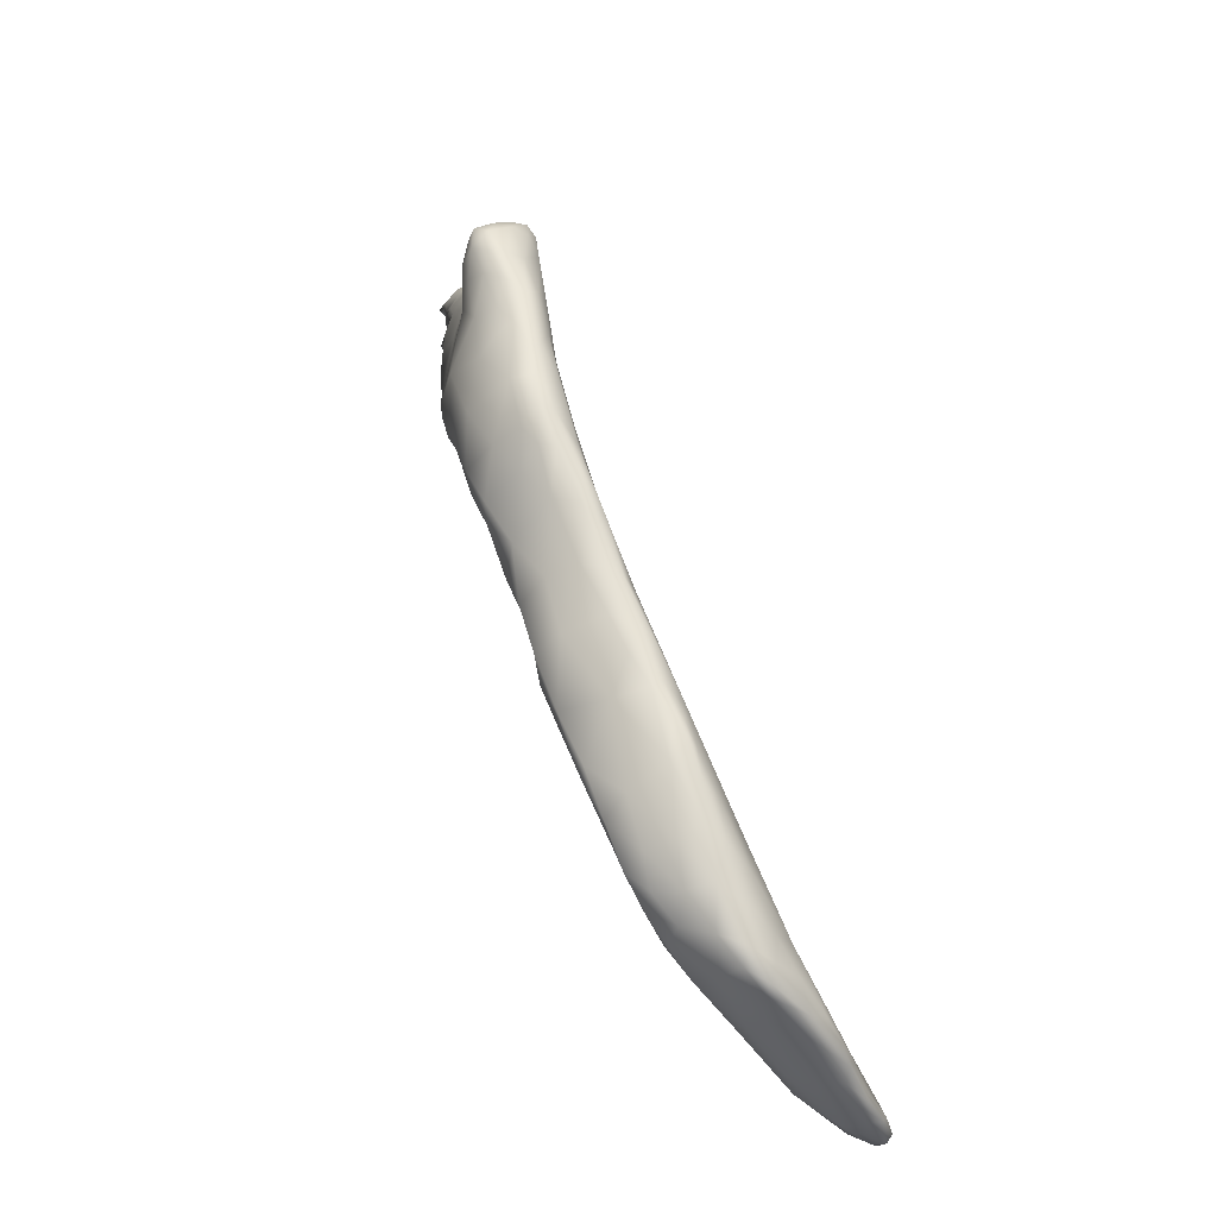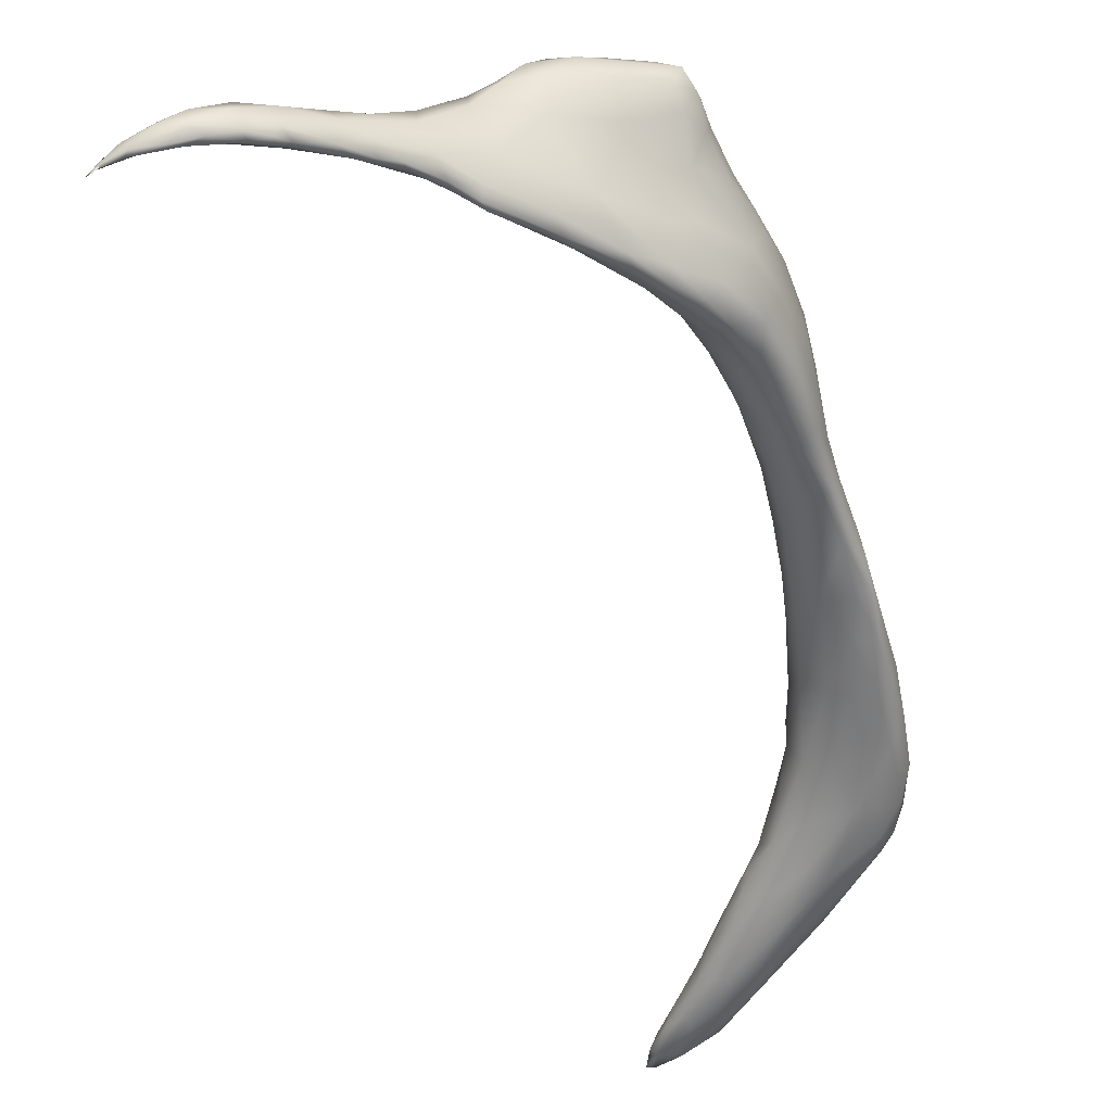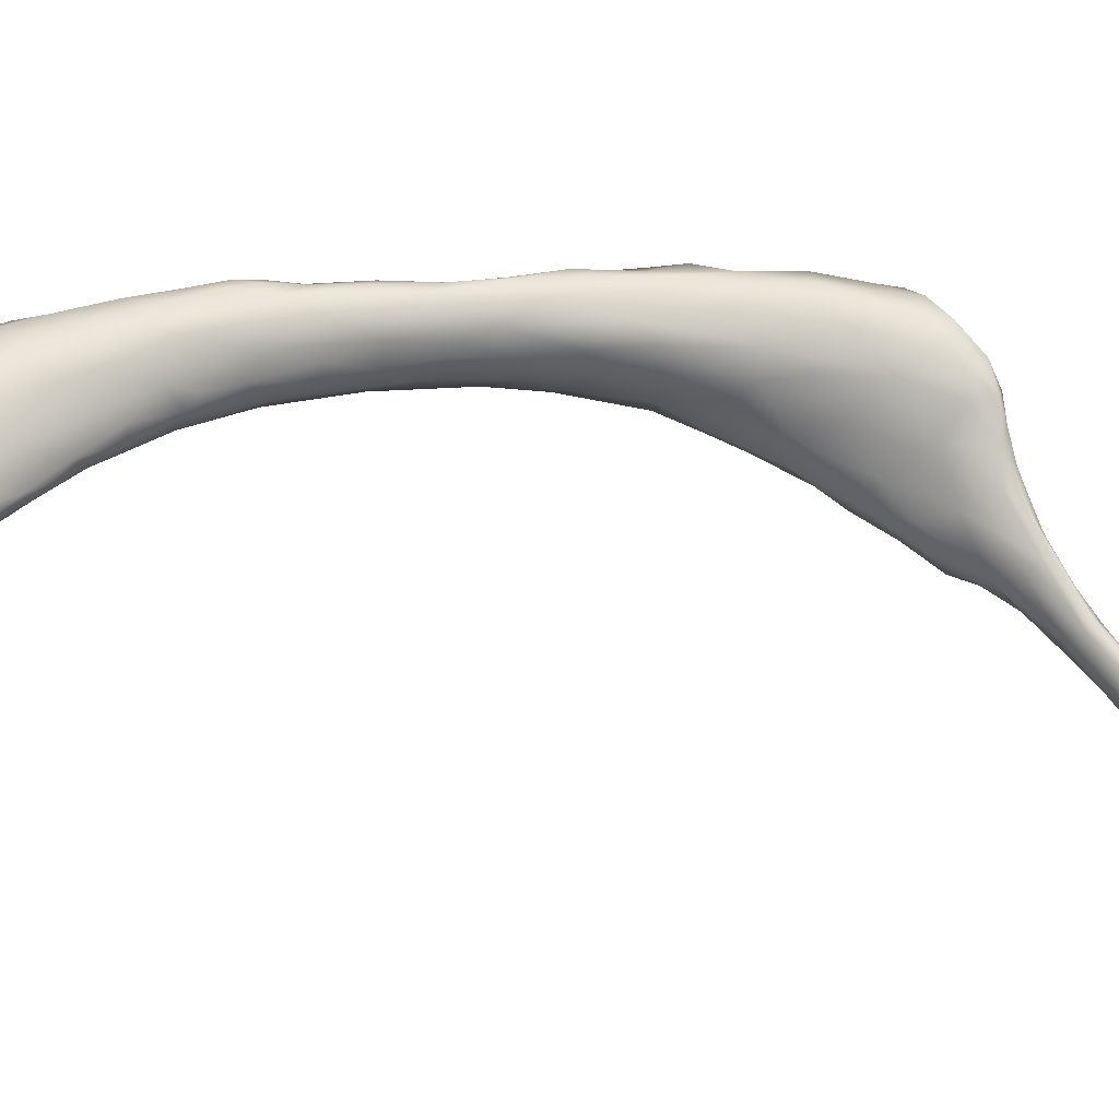
<metadata>
{"format":"obj","ext":"obj","renderer":"f3d","projection":"perspective","resolution":1024,"background":"white","views":[{"elev":-41.6,"azim":-48.4,"up":"+Y"},{"elev":-59.4,"azim":-138.7,"up":"+Z"},{"elev":31.2,"azim":107.4,"up":"+Z"}]}
</metadata>
<code>
o 802
v 6.144 5.408 4.524
v 6.098 5.392 4.53
v 6.15 5.411 4.525
v 6.165 5.412 4.518
v 6.144 5.412 4.528
v 6.019 5.339 4.547
v 6.031 5.36 4.538
v 6.085 5.396 4.541
v 5.944 5.271 4.568
v 5.984 5.328 4.553
v 5.996 5.361 4.563
v 6.058 5.364 4.557
v 6.128 5.413 4.537
v 6.093 5.41 4.553
v 6.121 5.409 4.539
v 5.911 5.25 4.579
v 5.904 5.214 4.603
v 5.925 5.215 4.613
v 5.942 5.298 4.575
v 5.984 5.294 4.585
v 6.071 5.384 4.567
v 6.036 5.392 4.57
v 5.902 5.25 4.61
v 5.942 5.325 4.606
v 6.005 5.318 4.606
v 5.99 5.37 4.598
v 6.063 5.396 4.571
v 6.034 5.39 4.58
v 5.871 5.116 4.663
v 5.87 5.158 4.65
v 5.939 5.228 4.643
v 5.847 5.087 4.678
v 5.883 5.109 4.704
v 5.897 5.261 4.663
v 5.944 5.321 4.646
v 6.008 5.35 4.613
v 6.003 5.362 4.608
v 5.825 5.047 4.7
v 5.834 5.029 4.71
v 5.831 5.096 4.707
v 5.854 5.164 4.713
v 5.897 5.158 4.731
v 5.961 5.285 4.655
v 5.964 5.317 4.649
v 5.868 5.187 4.735
v 5.903 5.248 4.693
v 5.793 4.873 4.742
v 5.786 4.901 4.731
v 5.804 4.965 4.73
v 5.812 4.931 4.746
v 5.771 4.909 4.759
v 5.794 5.006 4.758
v 5.833 4.963 4.773
v 5.925 5.247 4.692
v 5.924 5.262 4.682
v 5.771 4.834 4.763
v 5.796 4.837 4.785
v 5.765 4.774 4.783
v 5.742 4.743 4.785
v 5.795 5.055 4.806
v 5.882 5.17 4.748
v 5.736 4.667 4.814
v 5.722 4.685 4.806
v 5.729 4.781 4.801
v 5.696 4.634 4.835
v 5.854 5.034 4.797
v 5.842 5.059 4.84
v 5.836 5.122 4.786
v 5.847 5.126 4.794
v 5.71 4.593 4.841
v 5.762 4.694 4.845
v 5.731 4.539 4.889
v 5.679 4.732 4.892
v 5.74 4.913 4.848
v 5.686 4.532 4.861
v 5.793 4.809 4.845
v 5.834 5.094 4.829
v 5.698 4.459 4.886
v 5.664 4.446 4.885
v 5.665 4.545 4.879
v 5.798 4.889 4.889
v 5.745 4.986 4.922
v 5.801 5.053 4.87
v 5.668 4.373 4.904
v 5.695 4.368 4.914
v 5.626 4.439 4.918
v 5.718 4.381 4.932
v 5.751 4.574 4.954
v 5.769 4.729 4.916
v 5.633 4.596 4.934
v 5.811 5.042 4.888
v 5.702 4.257 4.951
v 5.629 4.321 4.953
v 5.785 4.968 4.939
v 5.69 4.172 4.965
v 5.661 4.244 4.961
v 5.758 4.282 5.003
v 5.571 4.435 5.002
v 5.599 4.539 4.976
v 5.752 4.411 5.004
v 5.641 4.739 4.968
v 5.67 4.868 4.981
v 5.748 4.987 4.971
v 5.777 5 4.936
v 6.478 3.23 4.985
v 6.645 3.203 4.986
v 6.597 3.169 4.988
v 5.65 4.202 4.985
v 5.755 4.068 4.989
v 5.595 4.303 5.039
v 5.604 4.647 4.991
v 5.747 4.663 5.031
v 5.763 4.78 4.969
v 6.68 3.117 5.001
v 6.723 3.141 4.989
v 6.852 3.092 5.009
v 6.786 3.145 4.992
v 6.896 3.126 5.01
v 6.484 3.169 5.017
v 6.783 3.175 4.998
v 6.84 3.171 5.011
v 6.903 3.142 5.02
v 6.347 3.242 5.015
v 6.712 3.22 5.01
v 6.579 3.271 5.006
v 6.458 3.299 5.007
v 6.367 3.293 5.006
v 5.789 3.956 4.999
v 5.768 3.953 5.004
v 5.712 4.077 4.996
v 5.675 4.104 5.023
v 5.784 4.127 5.014
v 5.625 4.195 5.09
v 5.561 4.606 5.04
v 5.702 4.955 5.016
v 6.778 3.062 5.051
v 6.934 3.09 5.032
v 6.884 3.064 5.052
v 6.946 3.103 5.03
v 6.596 3.108 5.047
v 6.924 3.122 5.03
v 6.295 3.192 5.048
v 6.871 3.157 5.033
v 6.775 3.199 5.039
v 6.202 3.333 5.028
v 6.508 3.321 5.03
v 6.61 3.278 5.034
v 6.291 3.372 5.024
v 6.383 3.372 5.039
v 6.148 3.463 5.031
v 6.037 3.557 5.025
v 5.988 3.537 5.025
v 5.962 3.646 5.022
v 5.917 3.628 5.025
v 5.862 3.712 5.02
v 5.889 3.729 5.02
v 5.831 3.838 5.02
v 5.827 3.769 5.034
v 5.954 3.757 5.041
v 5.788 3.879 5.025
v 5.836 3.959 5.026
v 5.73 4.004 5.054
v 5.844 4.044 5.06
v 5.557 4.398 5.102
v 5.753 4.474 5.074
v 5.576 4.734 5.036
v 5.756 4.84 5.007
v 5.742 4.952 5.007
v 6.936 3.094 5.047
v 6.441 3.13 5.077
v 6.219 3.238 5.043
v 6.682 3.241 5.046
v 6.131 3.27 5.064
v 6.058 3.398 5.045
v 6.466 3.349 5.05
v 6.53 3.317 5.058
v 6.086 3.458 5.031
v 6.219 3.478 5.05
v 6.323 3.428 5.069
v 5.963 3.516 5.044
v 6.072 3.585 5.04
v 5.887 3.644 5.046
v 5.807 4.179 5.072
v 5.775 4.292 5.047
v 5.571 4.828 5.077
v 6.86 3.043 5.093
v 6.611 3.067 5.122
v 6.908 3.07 5.071
v 6.195 3.213 5.072
v 6.268 3.148 5.143
v 6.869 3.133 5.068
v 6.804 3.178 5.056
v 6.066 3.326 5.069
v 6.614 3.271 5.065
v 6.006 3.42 5.07
v 6.423 3.366 5.079
v 5.943 3.525 5.07
v 6.233 3.506 5.1
v 6.105 3.622 5.078
v 5.827 3.78 5.109
v 6.012 3.759 5.078
v 5.777 3.906 5.108
v 5.922 3.901 5.077
v 5.666 4.115 5.133
v 5.54 4.519 5.102
v 5.513 4.679 5.08
v 5.513 4.619 5.103
v 5.504 4.743 5.105
v 5.638 4.9 5.061
v 5.723 4.878 5.079
v 5.665 4.934 5.083
v 5.712 4.956 5.035
v 6.771 3.044 5.113
v 6.16 3.218 5.128
v 6.102 3.281 5.108
v 6.732 3.191 5.088
v 6.056 3.345 5.129
v 5.995 3.451 5.139
v 6.32 3.433 5.112
v 5.917 3.63 5.168
v 6.067 3.705 5.108
v 5.996 3.81 5.116
v 5.876 4.021 5.118
v 5.782 4.296 5.083
v 5.735 4.59 5.1
v 5.695 4.933 5.09
v 6.896 3.082 5.088
v 6.87 3.061 5.114
v 6.522 3.274 5.129
v 6.152 3.596 5.135
v 6.213 3.53 5.136
v 5.938 3.907 5.13
v 5.584 4.304 5.175
v 5.553 4.43 5.155
v 5.718 4.743 5.111
v 5.484 4.675 5.139
v 5.598 4.876 5.115
v 6.72 3.045 5.147
v 6.406 3.103 5.154
v 6.815 3.1 5.126
v 6.334 3.101 5.21
v 6.122 3.261 5.179
v 6.374 3.376 5.141
v 6.247 3.478 5.163
v 5.855 3.791 5.215
v 6.062 3.714 5.15
v 5.717 4.044 5.177
v 5.823 4.156 5.127
v 5.626 4.192 5.173
v 5.786 4.284 5.139
v 5.512 4.602 5.153
v 5.477 4.726 5.15
v 5.53 4.792 5.136
v 5.699 4.877 5.122
v 5.645 4.899 5.14
v 6.802 3.053 5.137
v 6.635 3.057 5.17
v 6.254 3.128 5.216
v 6.66 3.147 5.166
v 6.073 3.347 5.203
v 6.348 3.344 5.203
v 6.013 3.488 5.24
v 5.993 3.809 5.178
v 5.796 3.906 5.189
v 5.921 3.934 5.158
v 5.655 4.144 5.196
v 5.732 4.489 5.142
v 5.543 4.502 5.17
v 5.499 4.644 5.184
v 5.488 4.702 5.184
v 6.716 3.055 5.162
v 6.819 3.069 5.137
v 6.486 3.079 5.198
v 6.197 3.187 5.196
v 6.501 3.221 5.196
v 5.882 4.002 5.185
v 5.775 4.257 5.183
v 5.514 4.758 5.175
v 5.661 4.828 5.168
v 5.571 4.824 5.165
v 5.675 4.885 5.129
v 6.612 3.073 5.2
v 6.729 3.079 5.159
v 5.946 3.638 5.249
v 6.12 3.617 5.19
v 5.903 3.71 5.228
v 5.566 4.456 5.199
v 5.695 4.423 5.206
v 5.735 4.24 5.226
v 5.679 4.644 5.178
v 5.605 4.824 5.189
v 6.636 3.095 5.195
v 6.551 3.091 5.228
v 6.532 3.142 5.221
v 5.808 4.085 5.227
v 5.625 4.219 5.22
v 5.673 4.316 5.241
v 5.534 4.576 5.194
v 5.651 4.568 5.215
v 5.547 4.754 5.202
v 5.626 4.712 5.211
v 5.624 4.79 5.2
v 6.371 3.09 5.232
v 6.307 3.111 5.238
v 6.438 3.098 5.236
v 6.233 3.165 5.238
v 6.151 3.268 5.236
v 6.379 3.233 5.246
v 6.172 3.519 5.229
v 5.993 3.579 5.272
v 6.024 3.733 5.22
v 5.899 3.766 5.254
v 5.751 4.021 5.234
v 5.679 4.137 5.225
v 5.607 4.301 5.233
v 5.565 4.533 5.229
v 5.589 4.397 5.218
v 5.646 4.456 5.228
v 5.607 4.559 5.23
v 5.528 4.651 5.204
v 5.59 4.757 5.209
v 6.484 3.115 5.243
v 6.447 3.151 5.247
v 6.089 3.376 5.254
v 6.217 3.414 5.257
v 6.028 3.524 5.281
v 5.83 3.892 5.236
v 5.908 3.875 5.243
v 5.799 4.022 5.251
v 5.73 4.098 5.249
v 5.729 4.167 5.243
v 5.616 4.401 5.234
v 5.576 4.661 5.213
v 6.309 3.152 5.253
v 6.392 3.161 5.249
v 6.226 3.241 5.26
v 6.309 3.217 5.257
v 6.148 3.347 5.271
v 6.231 3.32 5.266
v 6.073 3.454 5.275
v 6.041 3.621 5.268
v 5.938 3.759 5.264
v 5.863 3.884 5.25
v 5.795 3.984 5.243
v 5.664 4.234 5.233
v 6.125 3.445 5.273
v 6.054 3.529 5.278
v 6.016 3.581 5.277
v 5.972 3.657 5.262
f 1 2 3
f 1 3 4
f 4 3 5
f 6 7 2
f 2 7 8
f 3 2 8
f 3 8 5
f 6 9 10
f 6 10 7
f 10 11 7
f 6 2 12
f 2 1 12
f 4 13 1
f 7 11 8
f 5 8 14
f 15 5 14
f 15 4 5
f 16 9 17
f 17 9 18
f 9 16 19
f 9 19 10
f 9 6 20
f 11 10 19
f 13 21 1
f 8 11 22
f 4 15 13
f 8 22 14
f 16 17 23
f 16 23 19
f 9 20 18
f 24 19 23
f 20 6 12
f 20 12 25
f 19 24 11
f 12 1 21
f 11 24 26
f 11 26 22
f 13 27 21
f 14 22 28
f 14 28 27
f 13 15 27
f 15 14 27
f 29 17 18
f 23 17 30
f 18 20 31
f 20 25 31
f 12 21 25
f 22 26 28
f 29 32 30
f 17 29 30
f 33 29 18
f 18 31 33
f 34 24 23
f 34 35 24
f 21 36 25
f 26 24 35
f 27 36 21
f 37 36 27
f 28 26 37
f 37 27 28
f 38 32 39
f 39 32 29
f 40 32 38
f 30 32 40
f 41 30 40
f 41 23 30
f 33 31 42
f 41 34 23
f 25 43 31
f 36 43 25
f 26 35 37
f 36 37 44
f 31 43 42
f 45 34 41
f 45 46 34
f 44 43 36
f 34 46 35
f 35 44 37
f 47 48 49
f 47 49 50
f 48 51 49
f 39 49 38
f 39 50 49
f 52 38 49
f 53 39 29
f 38 52 40
f 53 29 33
f 43 44 54
f 46 55 35
f 35 55 44
f 54 44 55
f 47 56 48
f 51 48 56
f 50 57 47
f 51 52 49
f 54 42 43
f 58 59 56
f 56 47 58
f 58 47 57
f 50 39 53
f 41 40 60
f 54 61 42
f 46 45 61
f 55 46 61
f 61 54 55
f 62 63 59
f 64 63 65
f 59 63 64
f 58 62 59
f 59 64 56
f 56 64 51
f 57 50 53
f 66 53 33
f 52 60 40
f 33 42 66
f 42 61 67
f 68 45 41
f 45 69 61
f 70 65 63
f 62 70 63
f 71 72 62
f 71 62 58
f 64 65 73
f 71 58 57
f 64 74 51
f 51 74 52
f 74 60 52
f 66 42 67
f 41 60 68
f 45 68 69
f 70 75 65
f 70 62 72
f 71 57 76
f 74 64 73
f 57 53 76
f 67 61 77
f 61 69 77
f 78 79 75
f 78 75 70
f 70 72 78
f 65 75 80
f 73 65 80
f 76 53 81
f 81 53 66
f 82 60 74
f 83 68 60
f 68 83 69
f 83 77 69
f 78 84 79
f 78 85 84
f 84 86 79
f 78 87 85
f 79 86 80
f 79 80 75
f 87 78 72
f 72 71 88
f 88 71 89
f 80 90 73
f 82 83 60
f 83 91 77
f 92 84 85
f 84 93 86
f 90 80 86
f 71 76 89
f 81 66 67
f 67 91 94
f 67 77 91
f 95 96 92
f 92 96 93
f 92 93 84
f 87 97 92
f 85 87 92
f 98 86 93
f 99 86 98
f 86 99 90
f 87 72 100
f 100 72 88
f 90 101 73
f 102 73 101
f 102 74 73
f 82 74 102
f 81 67 94
f 82 103 83
f 91 83 104
f 105 106 107
f 108 96 95
f 92 109 95
f 96 108 93
f 110 93 108
f 93 110 98
f 99 111 90
f 88 89 112
f 101 90 111
f 81 89 76
f 81 113 89
f 83 103 104
f 94 91 104
f 114 115 116
f 107 115 114
f 117 116 115
f 118 116 117
f 119 107 114
f 106 115 107
f 107 119 105
f 117 115 106
f 120 117 106
f 121 118 120
f 120 118 117
f 122 118 121
f 105 119 123
f 121 120 124
f 124 106 125
f 124 120 106
f 106 105 126
f 125 106 126
f 105 123 127
f 126 105 127
f 128 129 109
f 129 130 109
f 109 130 95
f 131 108 130
f 130 108 95
f 132 92 97
f 109 92 132
f 108 133 110
f 97 87 100
f 111 99 134
f 102 135 82
f 82 135 103
f 114 116 136
f 116 137 138
f 118 137 116
f 118 139 137
f 119 114 140
f 118 122 141
f 118 141 139
f 119 142 123
f 122 121 143
f 121 124 144
f 143 121 144
f 123 145 127
f 146 125 126
f 124 125 147
f 148 126 127
f 147 125 146
f 127 145 148
f 146 126 149
f 150 148 145
f 151 152 153
f 152 154 153
f 154 155 156
f 153 154 156
f 157 155 158
f 156 155 157
f 159 153 156
f 158 160 157
f 159 156 157
f 160 129 157
f 128 157 129
f 157 128 161
f 161 159 157
f 162 129 160
f 129 162 130
f 131 130 162
f 132 163 161
f 161 109 132
f 128 109 161
f 131 133 108
f 110 164 98
f 99 98 134
f 100 88 165
f 89 113 112
f 101 111 166
f 113 167 112
f 101 166 102
f 81 94 167
f 168 167 94
f 104 168 94
f 140 114 136
f 138 136 116
f 137 139 169
f 119 140 170
f 141 169 139
f 142 171 123
f 124 172 144
f 123 171 145
f 171 173 145
f 147 172 124
f 173 174 145
f 146 175 176
f 146 176 147
f 145 174 177
f 126 148 149
f 178 149 148
f 175 146 149
f 145 177 150
f 179 149 178
f 177 174 152
f 174 180 152
f 148 150 178
f 177 152 151
f 150 177 151
f 152 180 154
f 181 150 151
f 181 178 150
f 154 180 182
f 182 155 154
f 153 181 151
f 155 182 158
f 181 153 159
f 183 132 97
f 97 100 184
f 134 166 111
f 113 81 167
f 185 102 166
f 104 103 168
f 138 186 136
f 140 136 187
f 138 137 188
f 119 170 142
f 189 142 190
f 141 122 143
f 191 141 143
f 142 189 171
f 144 192 143
f 171 189 173
f 173 193 174
f 147 194 172
f 147 176 194
f 174 193 195
f 175 149 196
f 149 179 196
f 195 197 180
f 195 180 174
f 178 198 179
f 197 182 180
f 198 178 199
f 181 199 178
f 158 182 200
f 181 159 199
f 199 159 201
f 158 202 160
f 159 203 201
f 202 162 160
f 159 161 203
f 161 163 203
f 131 162 204
f 204 133 131
f 132 183 163
f 183 97 184
f 164 205 98
f 134 98 205
f 165 88 112
f 206 134 207
f 134 206 166
f 166 206 208
f 185 209 102
f 168 210 167
f 209 135 102
f 135 209 211
f 135 211 212
f 168 103 212
f 212 103 135
f 213 136 186
f 136 213 187
f 138 188 186
f 170 140 187
f 169 188 137
f 169 141 191
f 189 190 214
f 192 191 143
f 173 214 215
f 173 189 214
f 173 215 193
f 216 192 144
f 216 144 172
f 172 194 216
f 193 215 217
f 193 217 195
f 195 217 218
f 195 218 197
f 219 196 179
f 219 179 198
f 182 197 220
f 182 220 200
f 199 201 221
f 158 200 202
f 201 203 222
f 163 223 203
f 184 100 224
f 224 100 165
f 205 207 134
f 165 112 225
f 166 208 185
f 212 211 226
f 188 227 228
f 169 227 188
f 227 169 191
f 142 170 190
f 194 229 216
f 229 194 176
f 196 176 175
f 198 230 231
f 199 230 198
f 199 221 230
f 201 222 221
f 222 203 232
f 203 223 232
f 223 163 183
f 133 233 110
f 183 184 224
f 110 233 164
f 234 205 164
f 225 112 235
f 206 207 236
f 236 208 206
f 112 167 235
f 235 167 210
f 237 209 185
f 210 168 226
f 226 168 212
f 213 238 187
f 188 228 186
f 239 170 187
f 227 191 240
f 190 170 239
f 241 190 239
f 191 192 216
f 214 242 215
f 196 243 229
f 229 176 196
f 196 219 243
f 197 218 220
f 198 231 244
f 244 219 198
f 220 245 200
f 222 246 221
f 202 247 162
f 162 247 204
f 248 223 183
f 249 133 204
f 183 224 248
f 224 165 250
f 207 205 251
f 207 251 236
f 252 208 236
f 253 208 252
f 185 208 253
f 185 253 237
f 235 210 254
f 210 226 254
f 237 255 211
f 209 237 211
f 211 255 226
f 213 256 238
f 186 256 213
f 228 256 186
f 257 187 238
f 228 227 240
f 258 190 241
f 191 216 240
f 216 229 259
f 217 215 242
f 217 242 260
f 229 243 261
f 220 218 262
f 244 231 230
f 221 246 230
f 222 263 246
f 232 263 222
f 200 264 202
f 263 232 265
f 264 247 202
f 232 223 265
f 266 249 204
f 133 249 233
f 165 267 250
f 234 268 205
f 267 165 225
f 268 251 205
f 269 236 251
f 225 235 267
f 236 270 252
f 238 271 257
f 256 271 238
f 228 272 256
f 239 187 273
f 273 187 257
f 228 240 272
f 190 274 214
f 240 216 259
f 214 274 242
f 259 229 275
f 229 261 275
f 260 218 217
f 243 219 244
f 245 264 200
f 276 265 223
f 204 247 266
f 276 223 248
f 224 250 248
f 164 233 234
f 250 267 277
f 236 269 270
f 253 252 278
f 254 279 235
f 253 280 237
f 280 255 237
f 281 254 226
f 226 255 281
f 257 282 273
f 271 282 257
f 271 256 283
f 272 283 256
f 241 239 273
f 272 240 283
f 190 258 274
f 240 259 283
f 260 262 218
f 262 284 220
f 244 230 285
f 285 230 246
f 286 245 220
f 276 248 250
f 277 276 250
f 233 287 234
f 288 289 277
f 277 267 288
f 290 288 267
f 290 267 235
f 252 270 278
f 290 235 279
f 253 278 280
f 280 291 255
f 279 254 281
f 291 279 255
f 279 281 255
f 282 271 283
f 282 292 293
f 283 292 282
f 283 259 292
f 275 294 259
f 243 244 261
f 220 284 286
f 263 285 246
f 263 265 276
f 276 277 295
f 296 249 266
f 289 288 297
f 234 287 268
f 287 298 268
f 299 288 290
f 268 298 251
f 251 298 269
f 270 300 278
f 290 279 301
f 300 280 278
f 280 300 291
f 301 279 302
f 279 291 302
f 241 303 304
f 273 303 241
f 273 305 303
f 282 305 273
f 293 305 282
f 241 304 258
f 292 294 293
f 274 258 306
f 292 259 294
f 274 307 242
f 242 307 260
f 308 275 261
f 261 244 309
f 309 244 285
f 284 262 310
f 285 263 311
f 245 286 312
f 311 263 276
f 247 264 313
f 266 247 314
f 266 314 296
f 277 289 295
f 249 296 233
f 296 315 233
f 316 287 317
f 288 318 297
f 287 316 298
f 318 288 299
f 319 318 299
f 320 298 316
f 269 320 270
f 269 298 320
f 301 319 299
f 300 270 320
f 299 290 301
f 302 291 321
f 301 302 321
f 322 305 293
f 293 294 322
f 258 304 306
f 294 323 322
f 306 307 274
f 323 294 308
f 294 275 308
f 260 307 324
f 261 325 308
f 324 262 260
f 261 309 325
f 310 262 326
f 285 311 309
f 312 327 245
f 328 311 276
f 245 327 264
f 264 327 313
f 328 295 329
f 328 276 295
f 330 314 313
f 314 247 313
f 329 295 331
f 295 289 331
f 331 289 297
f 233 317 287
f 317 233 315
f 297 318 332
f 332 316 317
f 332 319 316
f 318 319 332
f 319 333 316
f 316 333 320
f 319 301 333
f 333 300 320
f 301 321 333
f 321 300 333
f 300 321 291
f 334 304 305
f 304 303 305
f 335 334 305
f 322 335 305
f 304 334 306
f 322 323 335
f 306 334 336
f 306 336 307
f 337 336 334
f 335 337 334
f 323 308 335
f 308 337 335
f 336 338 307
f 337 339 336
f 307 338 324
f 308 339 337
f 308 325 339
f 324 340 262
f 262 340 326
f 309 341 325
f 341 309 311
f 284 312 286
f 341 328 342
f 311 328 341
f 327 312 343
f 342 343 312
f 328 343 342
f 343 344 327
f 328 329 343
f 327 344 313
f 343 329 344
f 313 344 330
f 329 330 344
f 329 331 330
f 331 345 330
f 314 330 345
f 296 314 345
f 296 345 315
f 331 297 345
f 345 332 315
f 332 317 315
f 297 332 345
f 336 339 338
f 324 338 340
f 339 346 338
f 339 325 346
f 346 340 338
f 326 340 347
f 325 341 346
f 346 341 347
f 310 326 348
f 347 348 326
f 341 348 347
f 348 349 310
f 310 349 284
f 348 341 349
f 284 349 312
f 349 342 312
f 341 342 349
f 340 346 347

</code>
